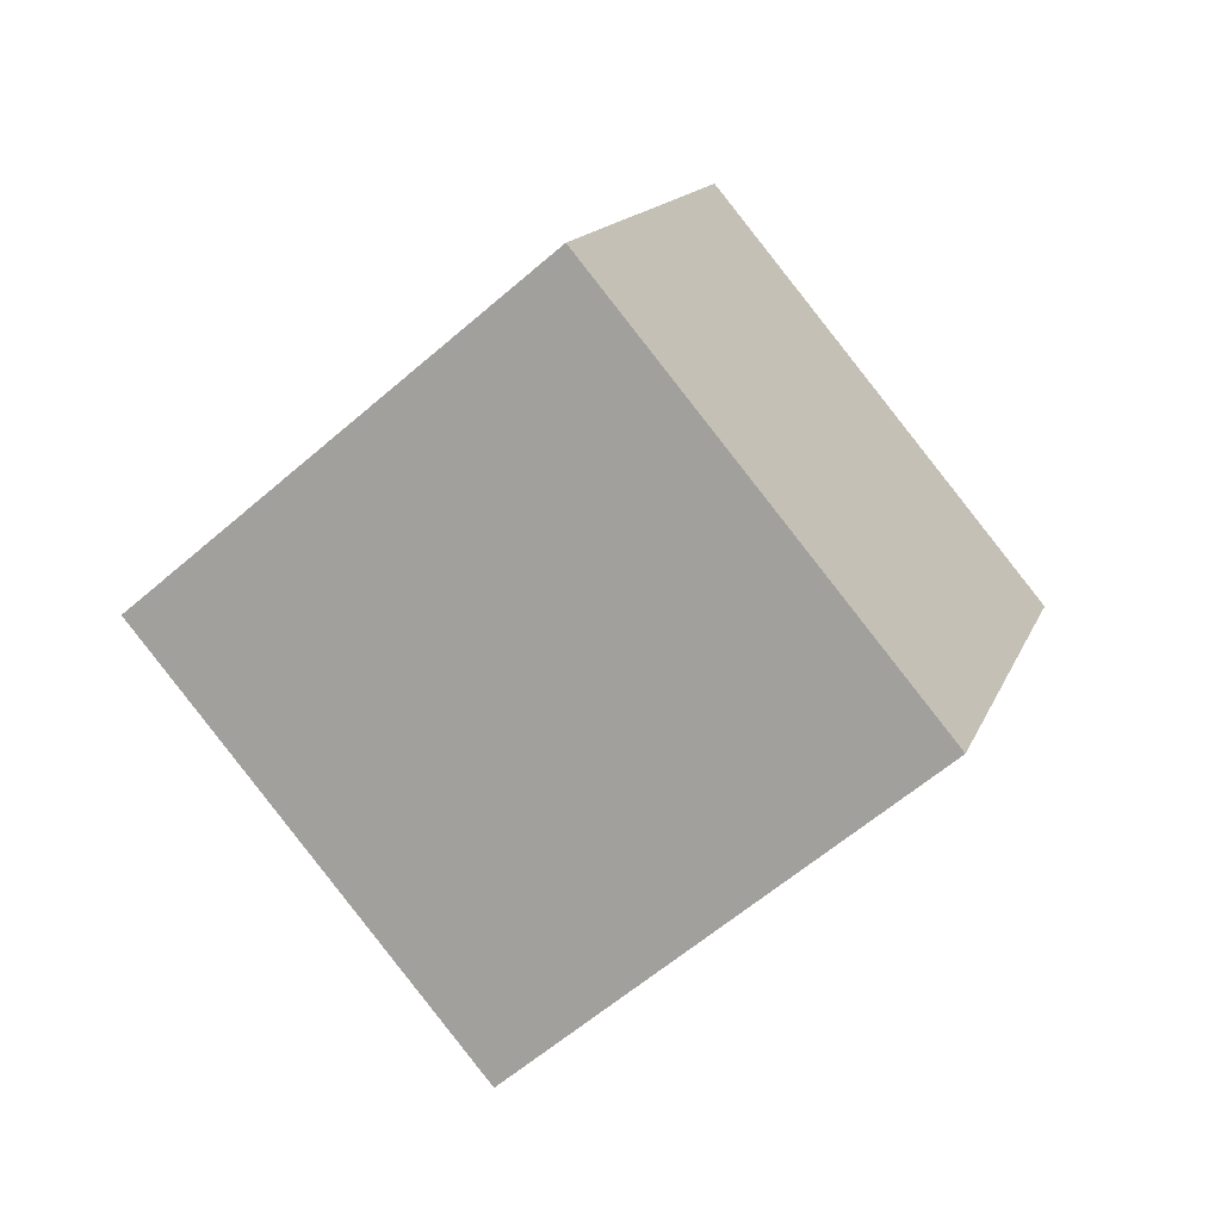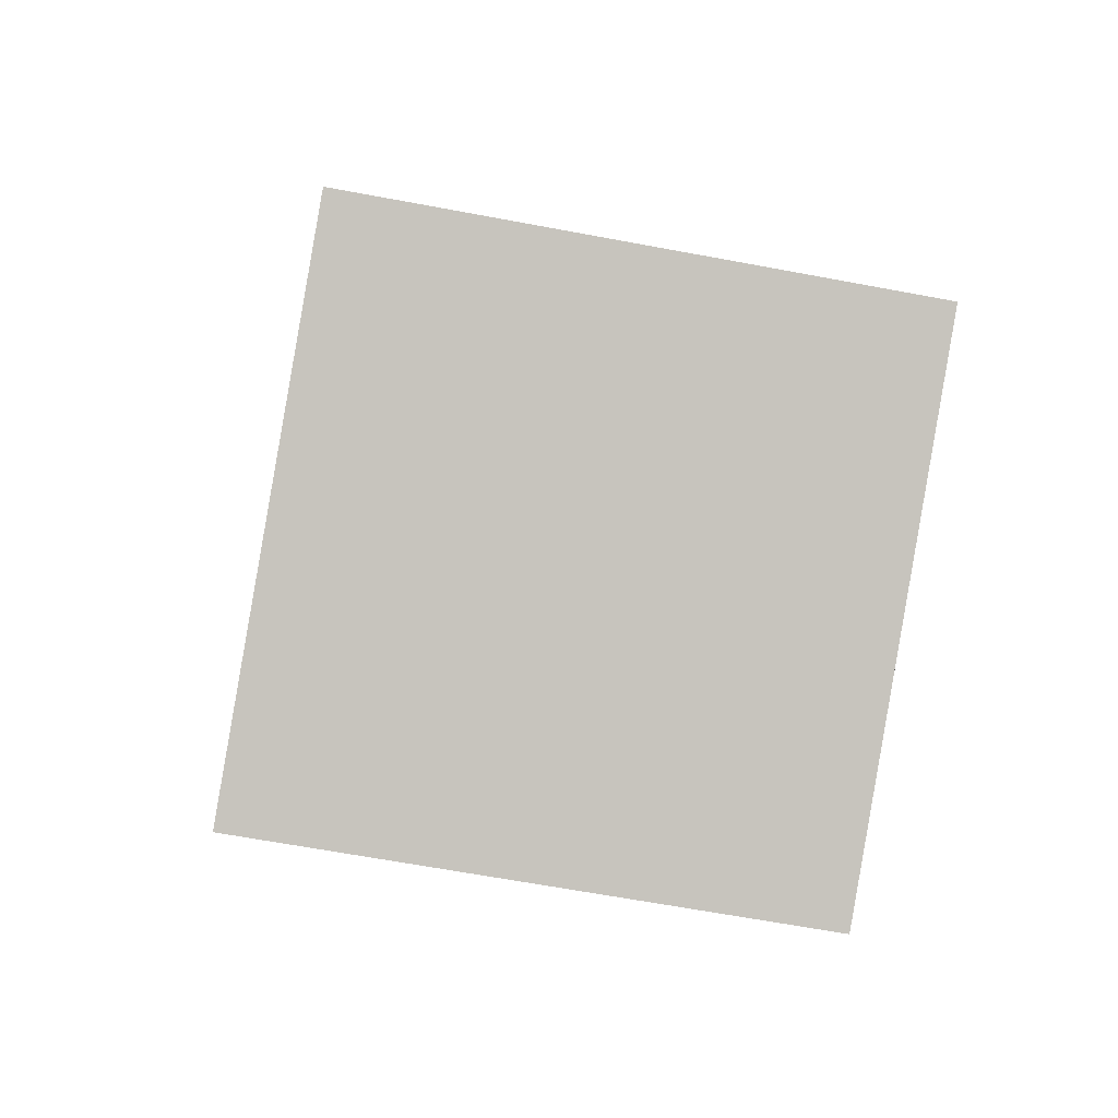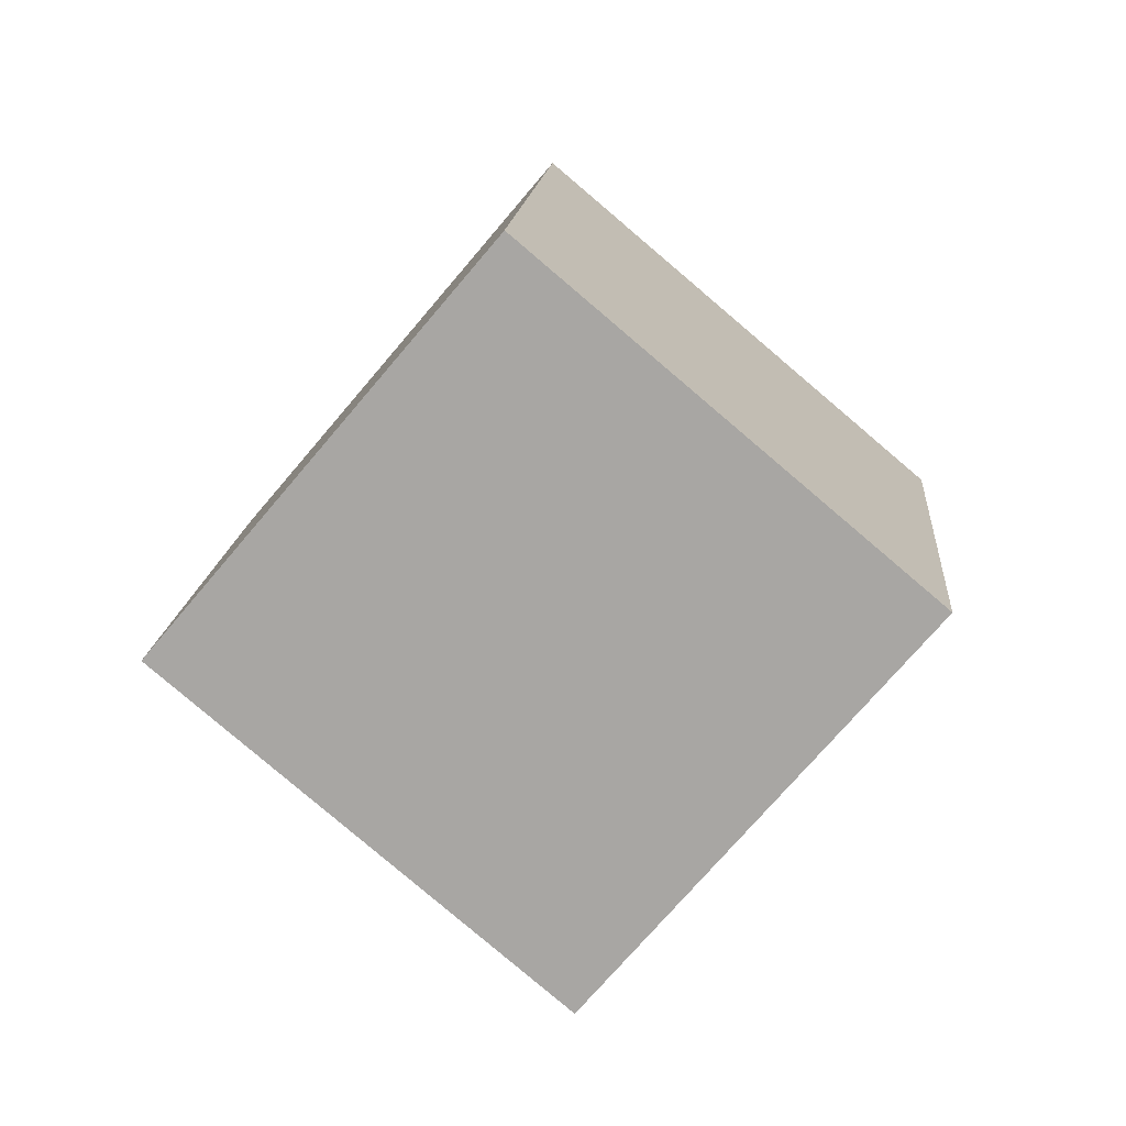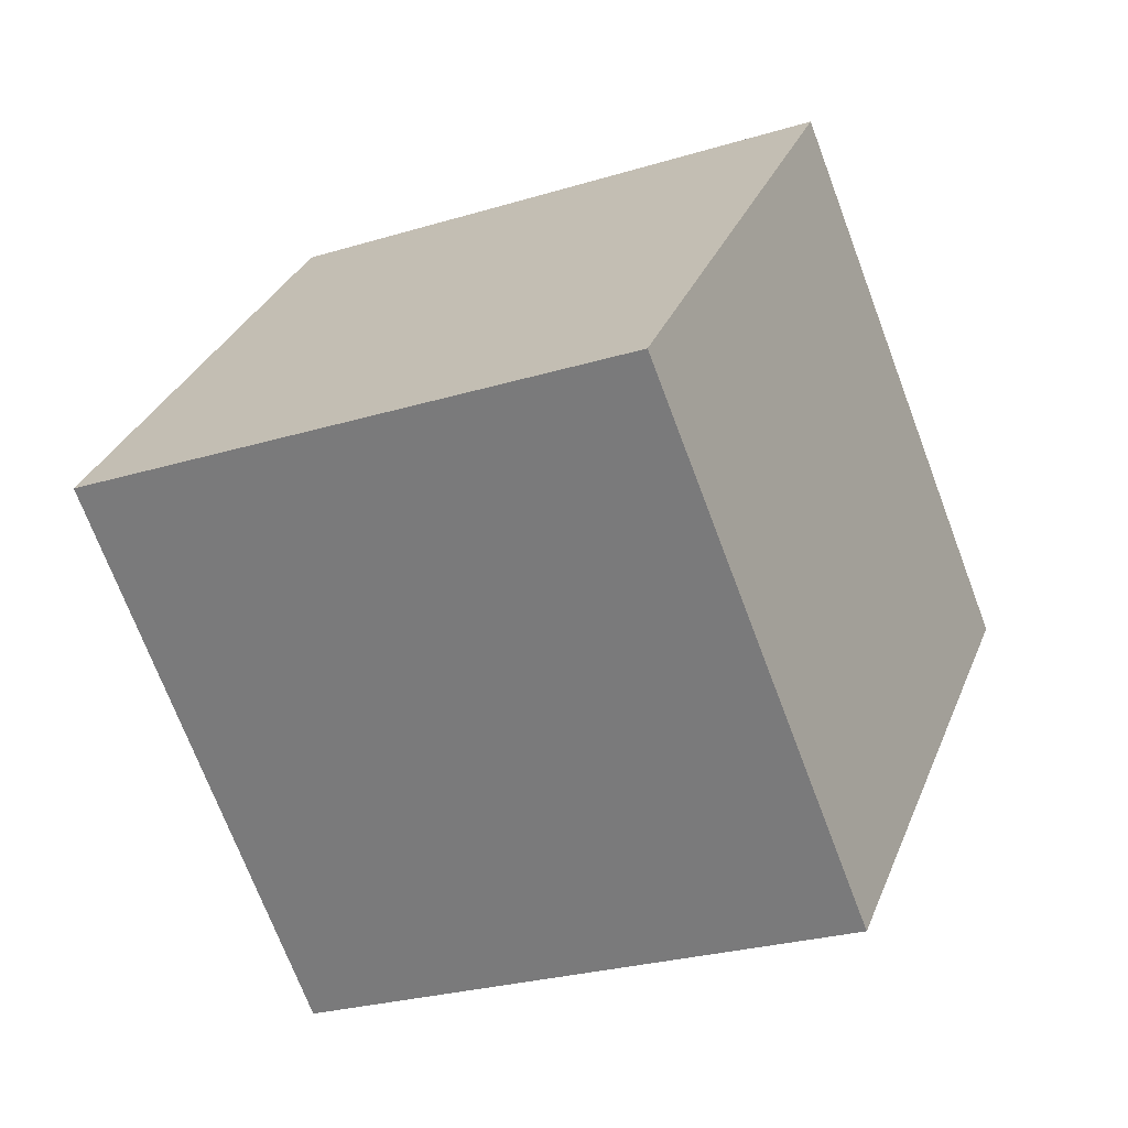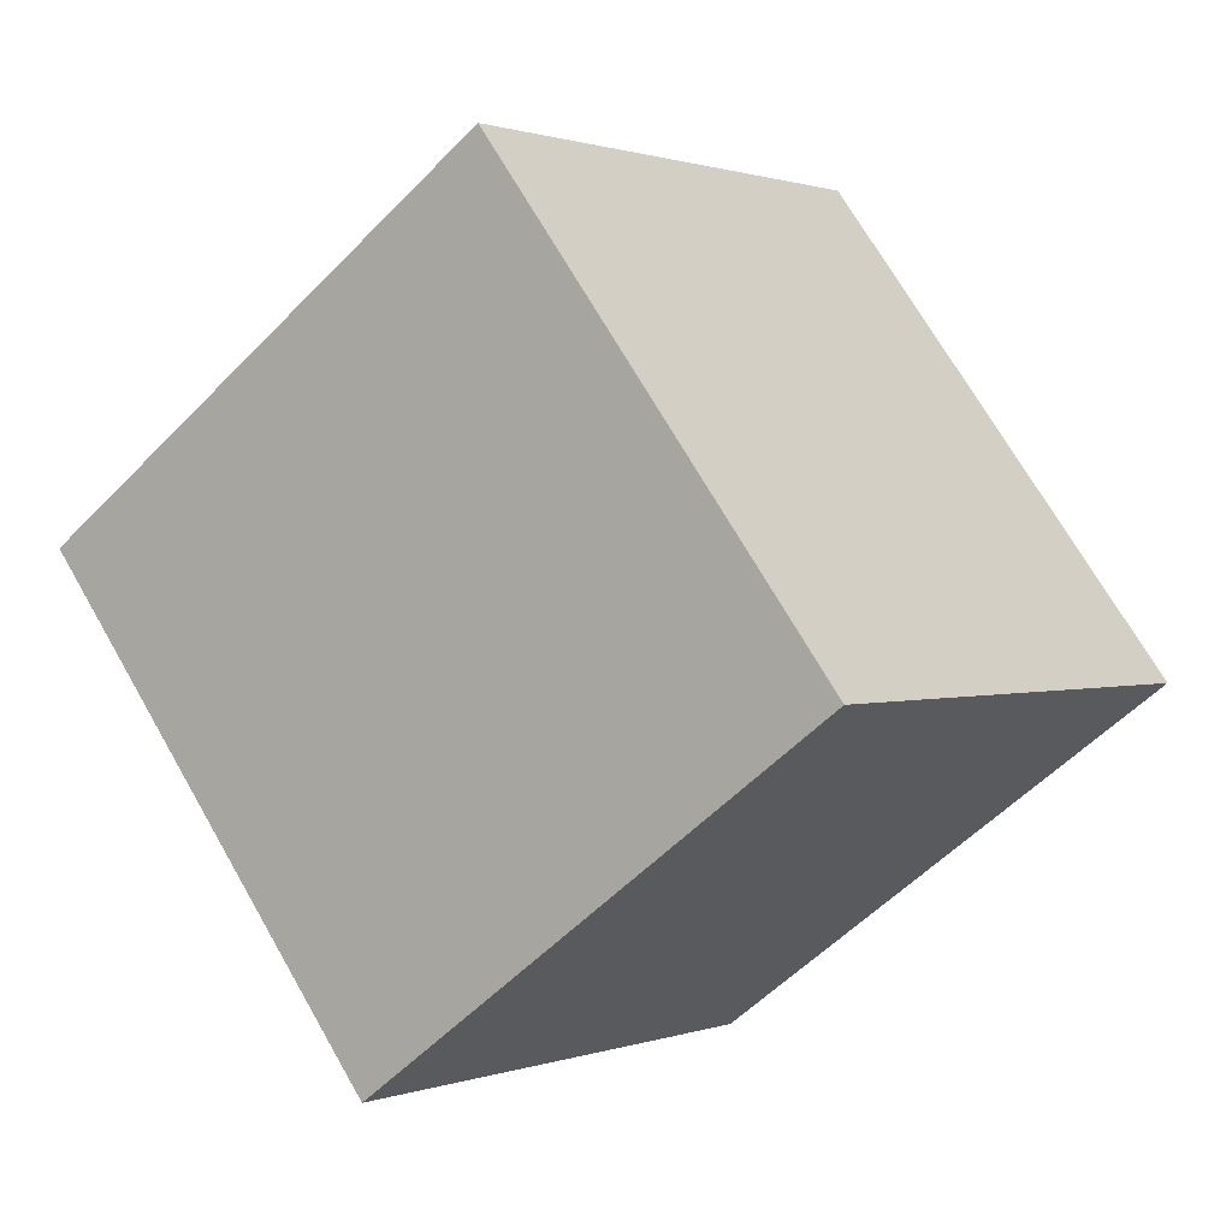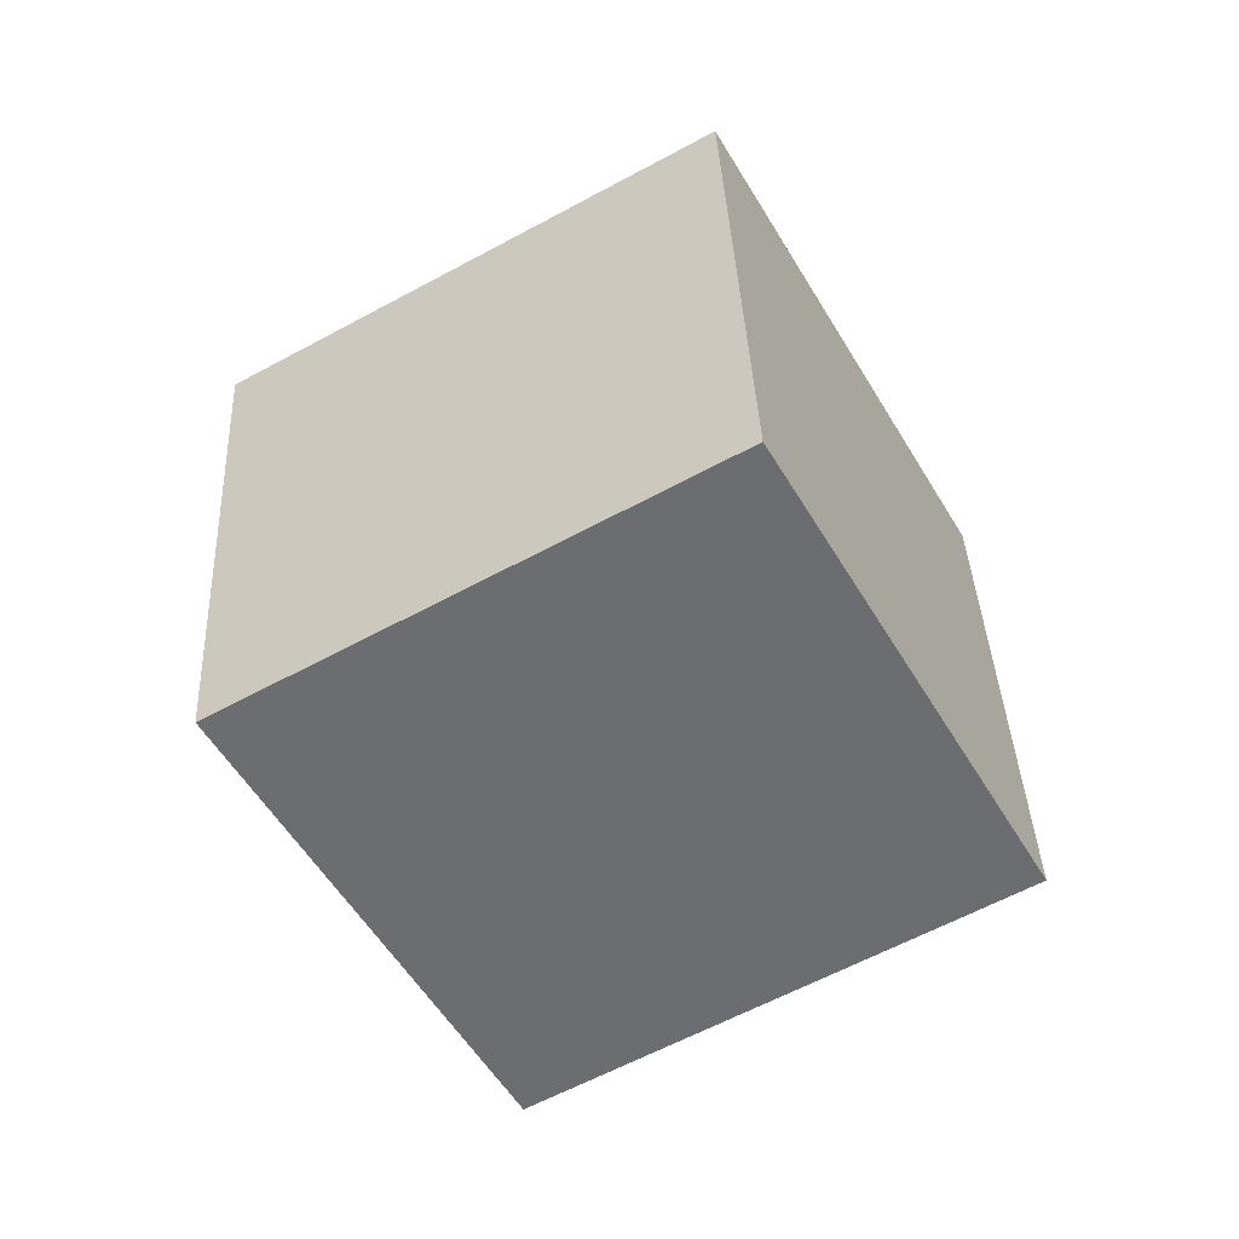
<metadata>
{"format":"obj","ext":"obj","renderer":"f3d","projection":"perspective","resolution":1024,"background":"white","views":[{"elev":62.4,"azim":-130.0,"up":"+Y"},{"elev":-51.7,"azim":11.5,"up":"+Z"},{"elev":37.4,"azim":96.6,"up":"+Y"},{"elev":-28.1,"azim":49.8,"up":"+Z"},{"elev":2.9,"azim":-33.4,"up":"+Z"},{"elev":71.2,"azim":-18.0,"up":"+Y"}]}
</metadata>
<code>
v 9.188 -8.931 2.609
v 5.994 -1.685 -3.497
v 7.077 -3.194 10.52
v 3.882 4.053 4.416
v -0.04953 -12.75 2.911
v -3.244 -5.502 -3.195
v -2.161 -7.011 10.82
v -5.355 0.2355 4.718
f 2 4 1
f 5 2 1
f 1 4 3
f 3 5 1
f 2 8 4
f 6 2 5
f 6 8 2
f 4 8 3
f 7 5 3
f 3 8 7
f 7 6 5
f 8 6 7

</code>
